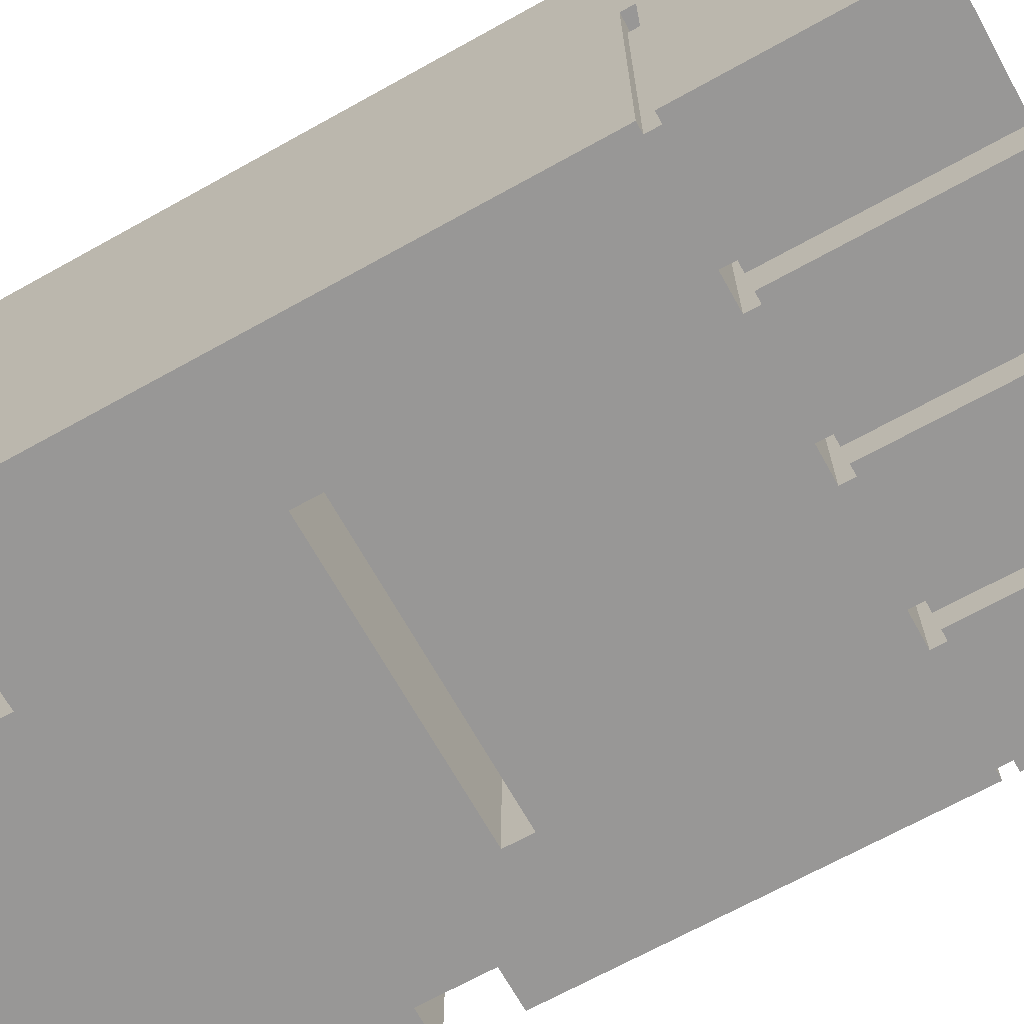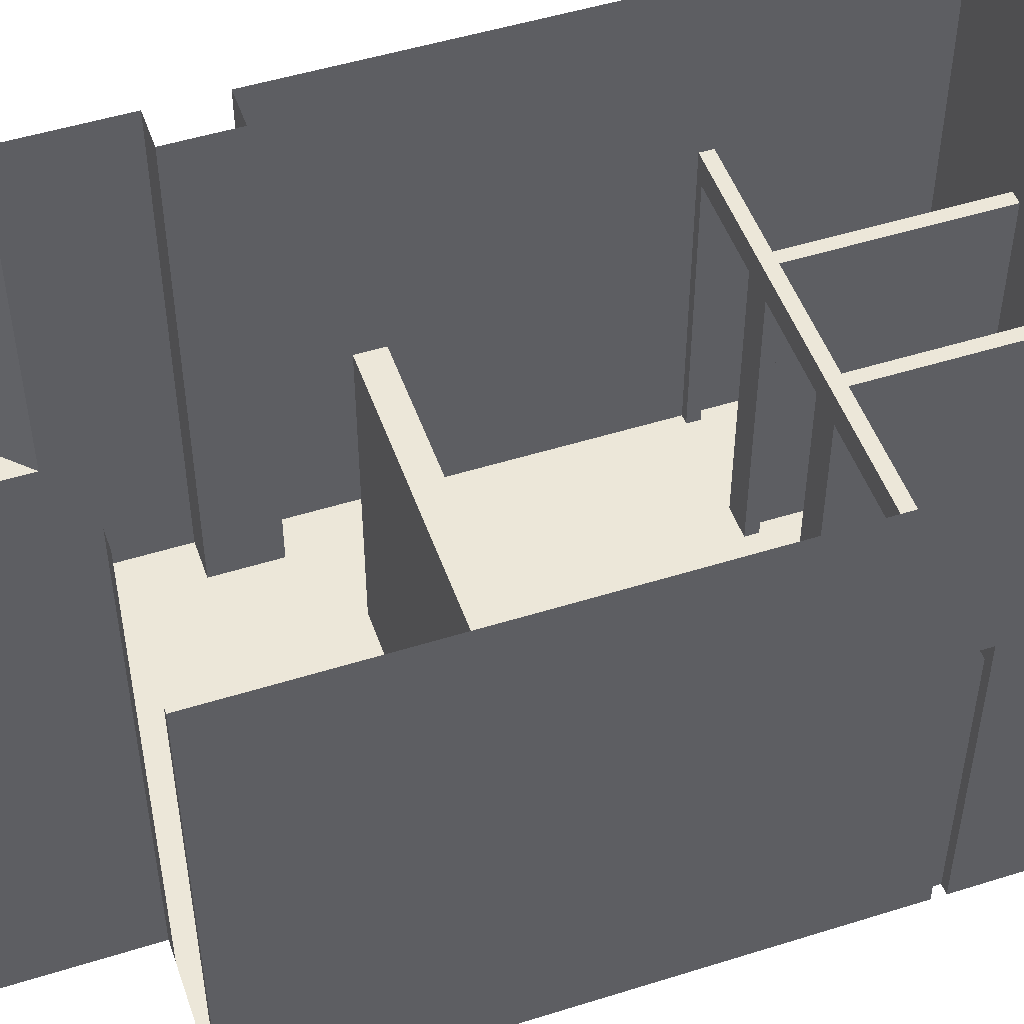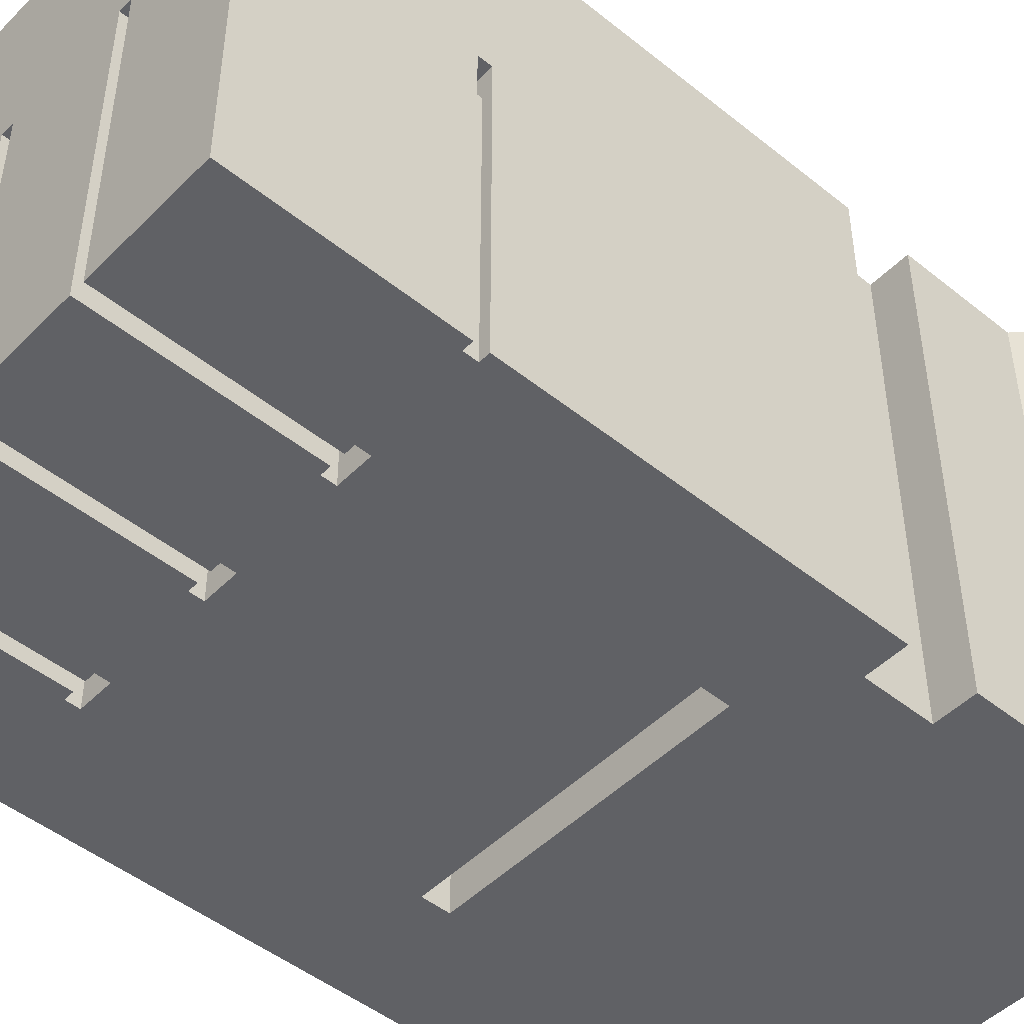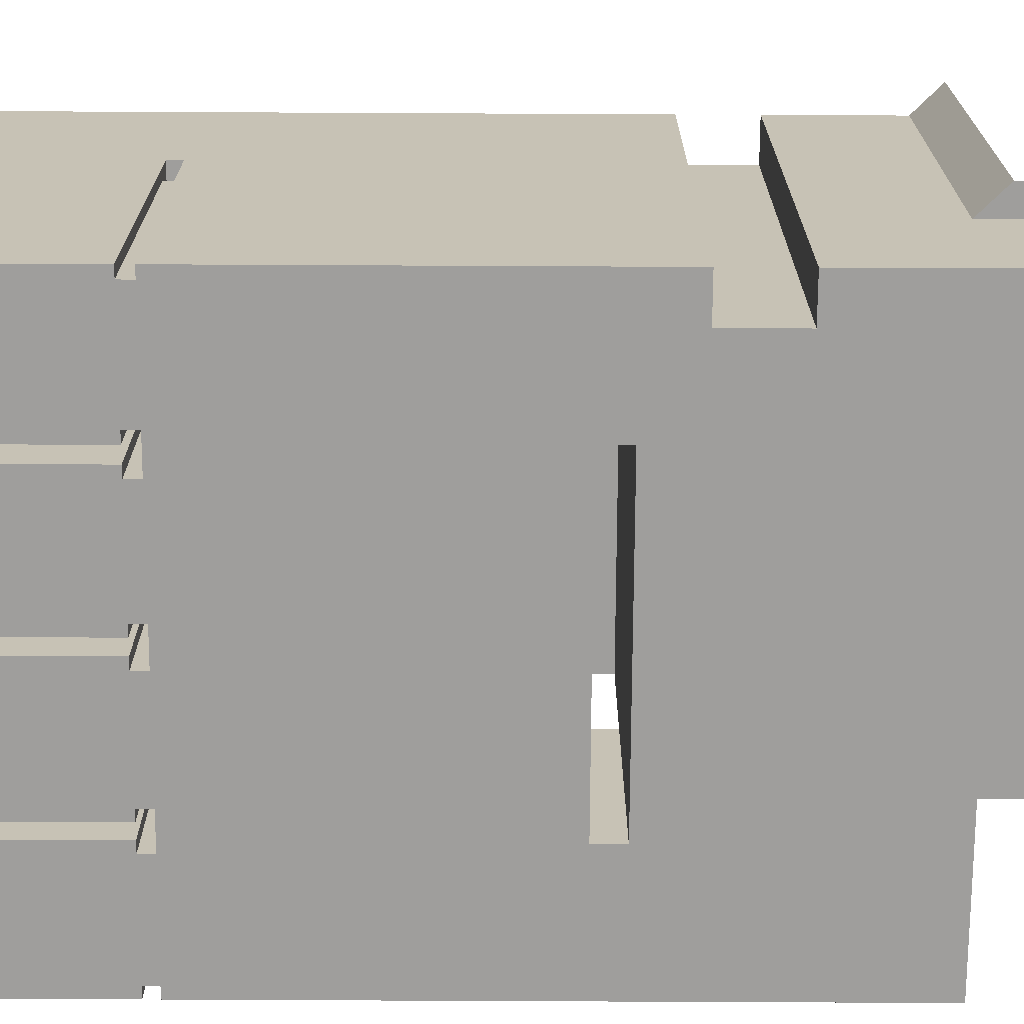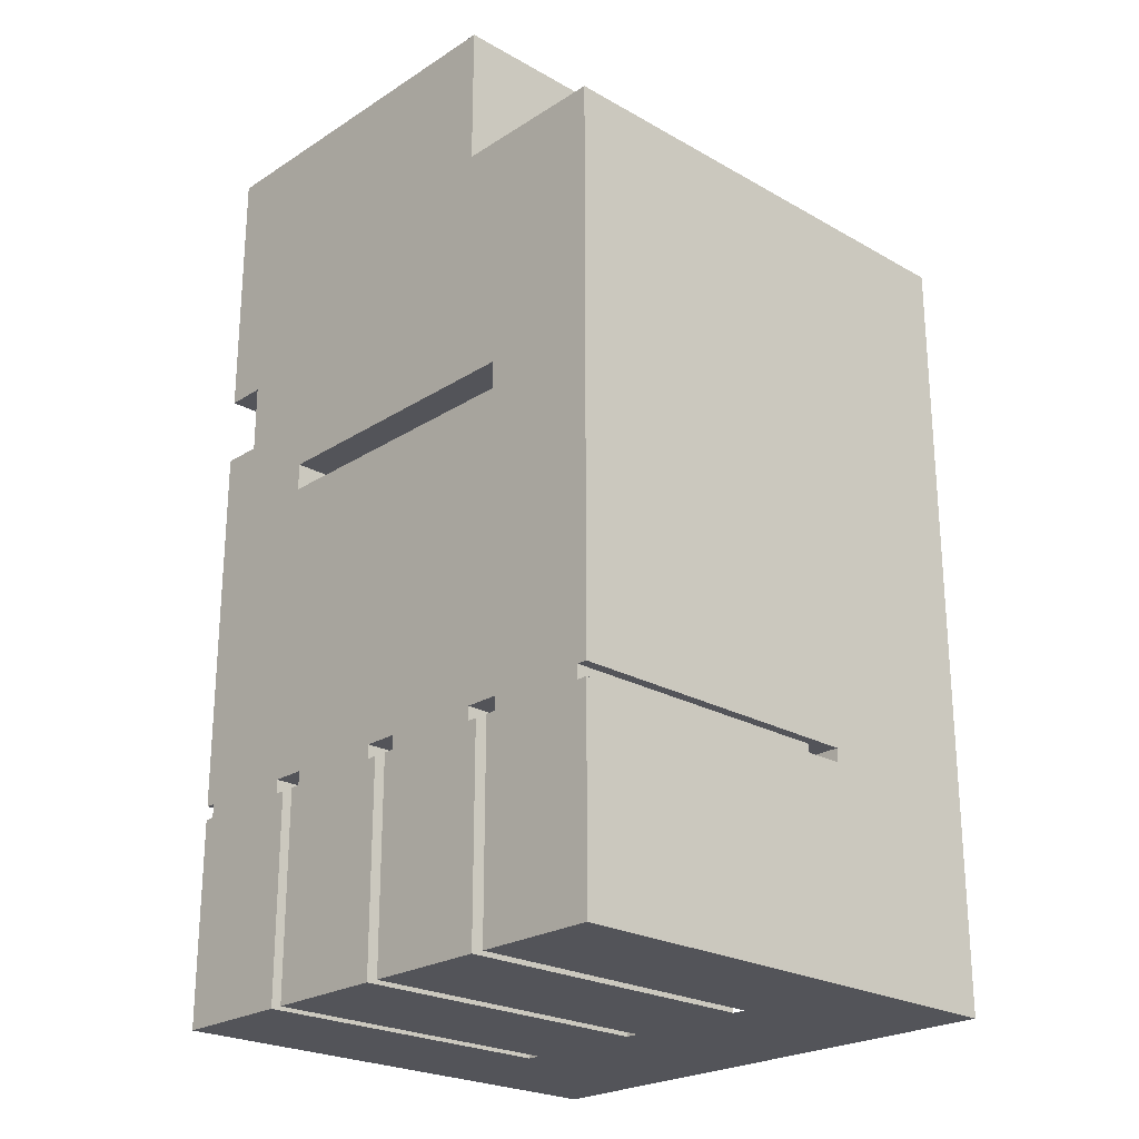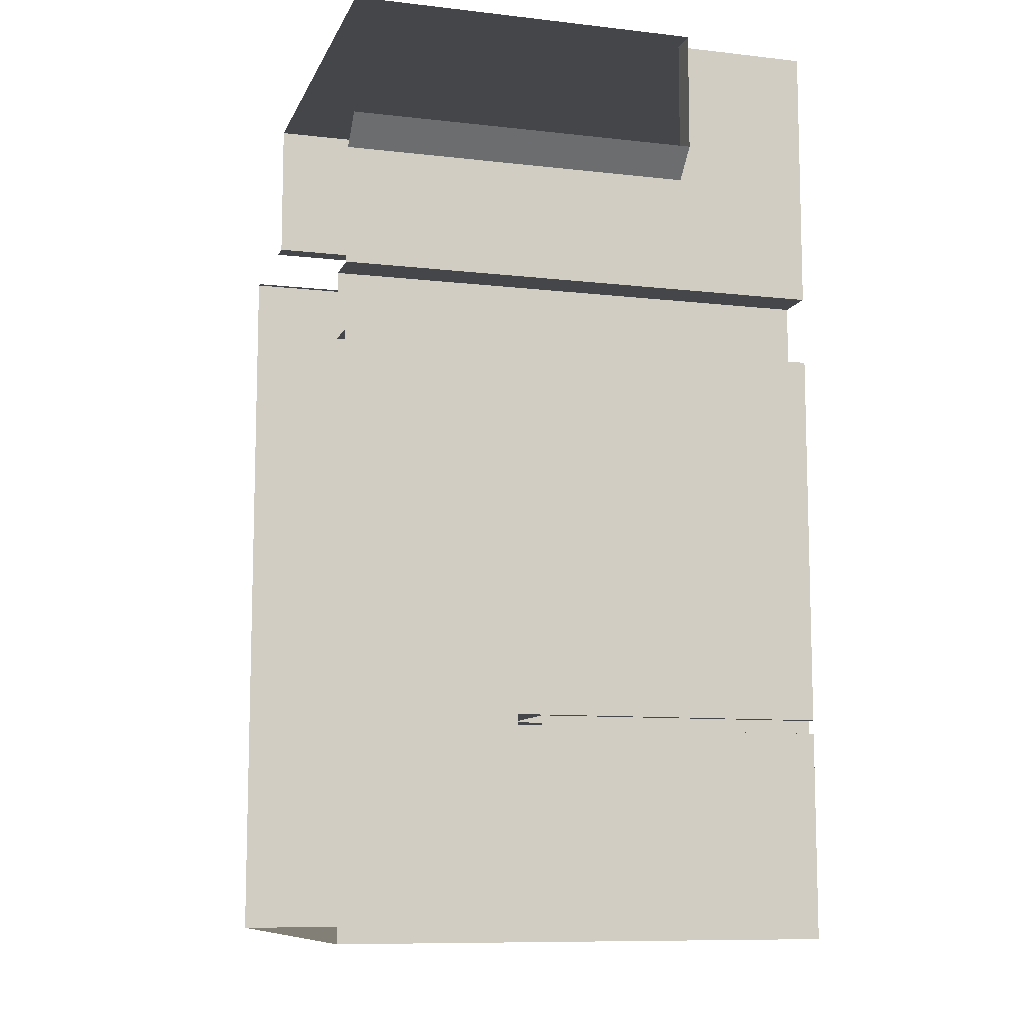
<metadata>
{"format":"obj","ext":"obj","renderer":"f3d","projection":"perspective","resolution":1024,"background":"white","views":[{"elev":-68.3,"azim":119.1,"up":"+Y"},{"elev":49.8,"azim":70.9,"up":"+Y"},{"elev":-48.1,"azim":-132.0,"up":"+Y"},{"elev":-71.1,"azim":-90.3,"up":"+Y"},{"elev":-23.8,"azim":46.6,"up":"+Z"},{"elev":-9.8,"azim":-106.5,"up":"+Z"}]}
</metadata>
<code>
g Mesh1 COM004 Model
v 2.502 0.8354 -75.67
v 2.577 2.935 -75.67
v 2.577 0.8354 -75.67
f 1 2 3
v 2.502 2.935 -75.67
f 2 1 4
f 3 2 1
v 2.577 3.135 -75.67
f 5 3 2
v 2.578 3.135 -77.17
f 3 5 6
f 2 3 5
f 6 5 3
v 2.677 3.135 -75.67
f 7 6 5
v 2.678 3.135 -77.17
f 6 7 8
f 5 6 7
f 8 7 6
v 2.678 0.8354 -77.17
f 7 9 8
v 2.677 0.8354 -75.67
f 7 10 9
v 2.677 2.935 -75.67
f 10 7 11
f 11 7 10
v 2.752 2.935 -75.67
f 7 12 11
v 3.577 3.135 -75.67
f 13 12 7
v 3.577 2.935 -75.67
f 14 12 13
v 3.502 2.935 -75.67
f 12 14 15
f 15 14 12
v 3.577 0.8354 -75.67
f 16 15 14
v 3.502 0.8354 -75.67
f 15 16 17
f 17 16 15
v 3.578 0.8354 -77.17
f 18 17 16
v 2.752 0.8354 -75.67
f 18 19 17
f 9 19 18
f 19 9 10
f 10 9 19
f 9 10 7
f 8 9 7
f 18 8 9
v 3.578 3.135 -77.17
f 8 18 20
f 9 8 18
f 20 18 8
f 16 20 18
f 16 13 20
f 13 16 14
f 14 16 13
f 14 15 16
f 20 13 16
v 3.677 3.135 -75.67
f 21 20 13
v 3.678 3.135 -77.17
f 20 21 22
f 13 20 21
f 22 21 20
v 3.678 0.8354 -77.17
f 21 23 22
v 3.677 0.8354 -75.67
f 21 24 23
v 3.677 2.935 -75.67
f 24 21 25
f 25 21 24
v 3.752 2.935 -75.67
f 21 26 25
v 4.502 2.935 -75.67
f 26 21 27
f 25 26 21
v 3.752 0.8354 -75.67
f 28 25 26
f 25 28 24
f 24 28 25
f 28 23 24
v 4.578 0.8354 -77.17
f 23 28 29
f 24 23 28
f 23 24 21
f 22 23 21
f 29 22 23
v 4.578 3.135 -77.17
f 22 29 30
f 23 22 29
f 30 29 22
v 4.577 0.8354 -75.67
f 31 30 29
v 4.577 3.135 -75.67
f 31 32 30
v 4.577 2.935 -75.67
f 32 31 33
f 33 31 32
v 4.502 0.8354 -75.67
f 34 33 31
f 33 34 27
f 31 33 34
f 27 34 33
v 4.502 0.8354 -75.57
f 35 27 34
v 4.502 2.935 -75.57
f 27 35 36
f 36 35 27
v 4.752 2.935 -75.57
f 35 37 36
v 4.752 0.8354 -75.57
f 37 35 38
f 38 35 37
v 4.687 0.8354 -73.37
f 35 39 38
f 28 39 35
v 3.752 0.8354 -75.57
f 40 39 28
v 3.502 0.8354 -75.57
f 41 39 40
f 19 39 41
v 2.752 0.8354 -75.57
f 42 39 19
v 2.567 0.8354 -73.37
f 42 43 39
v 2.502 0.8354 -75.57
f 44 43 42
v 2.567 0.8354 -73.17
f 43 44 45
f 42 43 44
f 39 43 42
v 4.687 3.135 -73.37
f 43 46 39
v 2.567 3.135 -73.37
f 46 43 47
f 39 46 43
f 47 43 46
f 45 47 43
v 2.567 3.135 -73.17
f 47 45 48
f 48 45 47
v 4.687 3.135 -73.17
f 45 49 48
v 4.687 0.8354 -73.17
f 49 45 50
f 50 45 49
v 4.426 0.8354 -71.42
f 45 51 50
v 4.426 0.8354 -70.37
f 45 52 51
v 1.977 0.8354 -72.82
f 53 52 45
v 1.976 0.8354 -72.32
f 54 52 53
v 1.676 0.8354 -72.32
f 55 52 54
v 1.676 0.8354 -71.45
f 56 52 55
v 1.676 0.8354 -70.37
f 52 56 57
f 57 56 52
v 1.676 1.835 -70.37
f 56 58 57
v 1.676 1.835 -71.45
f 58 56 59
f 57 58 56
f 58 52 57
v 4.426 4.435 -70.37
f 52 58 60
f 57 52 58
f 60 58 52
v 1.476 4.435 -70.37
f 58 61 60
v 1.476 1.835 -70.37
f 61 58 62
f 62 58 61
v 1.476 1.835 -71.25
f 58 63 62
f 63 58 59
f 62 63 58
f 59 58 63
f 59 56 58
f 59 56 55
f 55 56 59
f 55 52 56
f 54 52 55
f 53 52 54
f 45 52 53
f 51 52 45
v 4.426 4.435 -71.42
f 52 64 51
f 64 52 60
f 60 52 64
f 51 64 52
v 4.581 0.8354 -71.42
f 64 65 51
v 4.581 4.435 -71.42
f 65 64 66
f 51 65 64
f 50 51 65
f 50 51 45
f 65 51 50
v 5.531 0.8354 -71.42
f 50 65 67
f 67 65 50
f 50 67 39
f 39 67 50
f 39 67 38
f 38 67 39
v 4.752 0.8354 -75.67
f 38 67 68
f 68 67 38
v 5.502 0.8354 -75.57
f 68 67 69
f 69 67 68
v 5.577 0.8354 -75.57
f 69 67 70
f 70 67 69
v 5.576 0.8354 -71.42
f 70 67 71
f 71 67 70
v 5.531 4.435 -71.42
f 72 71 67
v 5.576 4.435 -71.42
f 71 72 73
f 67 71 72
f 73 72 71
v 5.578 4.435 -77.17
f 74 71 73
v 5.577 3.135 -75.57
f 71 74 75
f 73 71 74
f 75 74 71
v 5.577 3.135 -75.67
f 75 74 76
f 76 74 75
v 5.577 2.935 -75.67
f 76 74 77
f 77 74 76
v 5.577 0.8354 -75.67
f 77 74 78
f 78 74 77
v 5.578 0.8354 -77.17
f 78 74 79
f 79 74 78
v 4.678 3.135 -77.17
f 80 79 74
v 4.678 0.8354 -77.17
f 79 80 81
f 81 80 79
v 4.677 3.135 -75.67
f 82 81 80
v 4.677 0.8354 -75.67
f 82 83 81
v 4.677 2.935 -75.67
f 83 82 84
f 84 82 83
v 4.752 2.935 -75.67
f 82 85 84
v 5.502 2.935 -75.67
f 85 82 86
f 84 85 82
f 68 84 85
f 84 68 83
f 83 68 84
f 68 81 83
f 81 68 79
f 83 81 68
f 81 83 82
f 80 81 82
f 79 68 81
v 5.502 0.8354 -75.67
f 79 68 87
f 87 68 79
f 87 68 69
f 69 68 87
f 69 86 87
v 5.502 2.935 -75.57
f 86 69 88
f 88 69 86
v 5.577 2.935 -75.57
f 69 89 88
f 89 69 70
f 70 69 89
f 88 89 69
f 89 37 88
v 1.752 2.935 -75.57
f 37 89 90
f 88 37 89
f 90 89 37
v 1.677 3.135 -75.57
f 91 90 89
v 1.677 2.935 -75.57
f 90 91 92
f 92 91 90
v 1.677 0.8354 -73.37
f 91 93 92
v 1.677 4.435 -72.82
f 94 93 91
v 1.677 0.8354 -72.82
f 93 94 95
f 95 94 93
f 94 53 95
v 1.977 4.435 -72.82
f 53 94 96
f 95 53 94
f 53 93 95
v 1.677 0.8354 -75.57
f 93 53 97
f 95 93 53
f 97 53 93
v 1.752 0.8354 -75.57
f 97 53 98
f 98 53 97
v 1.752 0.8354 -75.67
f 98 53 99
f 99 53 98
v 2.578 0.8354 -77.17
f 100 99 53
v 1.678 0.8354 -77.17
f 101 99 100
v 1.677 0.8354 -75.67
f 99 101 102
f 102 101 99
v 1.677 2.935 -75.67
f 101 103 102
v 1.677 3.135 -75.67
f 103 101 104
f 102 103 101
f 103 99 102
v 1.752 2.935 -75.67
f 99 103 105
f 102 99 103
f 105 103 99
f 104 105 103
f 105 104 2
f 103 105 104
f 2 104 105
f 2 104 5
f 5 104 2
f 104 75 5
f 75 104 91
f 91 104 75
v 1.678 4.435 -77.17
f 106 91 104
f 94 91 106
f 91 93 94
f 92 93 91
f 97 92 93
f 97 90 92
f 90 97 98
f 98 97 90
f 92 90 97
f 93 92 97
f 98 105 90
f 105 98 99
f 90 105 98
f 99 98 105
f 106 91 94
f 104 91 106
f 106 104 101
f 101 104 106
f 104 101 103
f 101 6 106
f 6 101 100
f 100 101 6
f 100 99 101
f 53 99 100
f 100 53 1
f 1 53 100
f 1 53 44
f 44 53 1
f 53 45 44
f 44 45 53
f 45 44 43
f 43 47 45
f 100 1 3
f 3 1 100
f 3 6 100
f 100 6 3
f 106 6 101
f 106 6 8
f 8 6 106
f 8 74 106
f 30 74 8
f 80 74 30
f 74 79 80
f 30 74 80
f 8 74 30
f 106 74 8
f 8 20 30
f 30 20 8
f 22 30 20
f 20 30 22
f 5 75 104
f 5 75 7
f 7 75 5
f 7 75 13
f 13 75 7
f 13 75 21
f 21 75 13
f 21 75 32
f 32 75 21
f 32 75 82
f 82 75 32
f 82 75 76
f 76 75 82
f 86 82 76
f 86 82 85
f 76 82 86
f 76 77 86
f 86 77 76
f 78 86 77
f 86 78 87
f 87 78 86
f 79 87 78
f 78 87 79
f 77 86 78
f 87 86 69
f 33 21 32
f 27 21 33
f 27 21 26
f 33 21 27
f 32 21 33
f 7 12 13
f 11 12 7
f 19 11 12
f 11 19 10
f 10 19 11
f 12 11 19
f 12 42 19
v 2.752 2.935 -75.57
f 42 12 107
f 107 12 42
f 19 42 12
f 19 39 42
f 41 39 19
f 40 39 41
f 28 39 40
f 35 39 28
f 38 39 35
f 34 28 35
f 29 28 34
f 29 28 23
f 34 28 29
f 35 28 34
f 34 27 35
f 29 34 31
f 31 34 29
f 29 30 31
f 30 32 31
f 26 40 28
v 3.752 2.935 -75.57
f 40 26 108
f 108 26 40
f 28 40 26
f 26 25 28
f 108 41 40
v 3.502 2.935 -75.57
f 41 108 109
f 40 41 108
f 109 108 41
f 36 109 108
f 109 36 107
f 108 109 36
f 107 36 109
f 107 36 37
f 37 36 107
f 36 37 35
v 2.502 2.935 -75.57
f 107 37 110
f 110 37 107
f 110 37 90
f 90 37 110
f 44 107 110
f 107 44 42
f 42 44 107
f 110 107 44
f 15 41 109
f 41 15 17
f 109 41 15
f 17 15 41
f 17 19 41
f 17 19 18
f 41 19 17
f 18 19 9
f 16 17 18
f 18 20 16
f 13 12 14
f 91 89 75
f 89 90 91
f 75 89 91
v 5.577 0.8354 -73.37
f 111 75 89
v 5.577 0.8354 -72.82
f 112 75 111
f 71 75 112
f 112 75 71
f 111 75 112
f 89 75 111
f 70 111 89
f 89 111 70
f 70 112 111
f 70 71 112
f 112 71 70
f 111 112 70
f 2 4 105
f 4 1 2
f 105 4 2
f 96 94 53
v 1.976 4.435 -72.32
f 113 53 96
f 53 113 54
f 54 113 53
f 113 55 54
v 1.676 4.435 -72.32
f 55 113 114
f 54 55 113
f 114 113 55
f 114 59 55
v 1.676 4.435 -71.45
f 59 114 115
f 115 114 59
f 55 59 114
f 115 63 59
v 1.476 4.435 -71.25
f 63 115 116
f 59 63 115
f 116 115 63
f 96 53 113
f 85 84 68
f 85 38 68
f 38 85 37
f 37 85 38
f 68 38 85
f 66 64 65
f 60 61 58
f 48 49 45
f 49 47 48
f 47 49 46
f 48 47 49
f 46 49 47
g Mesh2 COM004 Model
l 1 4
l 3 1
l 3 2
l 3 100
l 100 6
l 101 100
l 101 106
l 102 101
l 102 103
l 102 99
l 99 98
l 99 105
l 4 105
l 2 4
l 2 5
l 5 104
l 6 5
l 6 8
l 9 8
l 10 9
l 10 11
l 10 19
l 42 19
l 42 107
l 42 44
l 44 110
l 1 44
l 90 110
l 98 90
l 97 98
l 97 92
l 93 97
l 95 93
l 95 94
l 95 53
l 53 96
l 53 54
l 55 54
l 55 114
l 56 55
l 57 56
l 52 57
l 52 60
l 51 52
l 65 51
l 65 66
l 67 65
l 71 67
l 71 73
l 71 112
l 112 111
l 111 70
l 70 89
l 70 69
l 69 88
l 69 87
l 87 86
l 78 87
l 78 77
l 78 79
l 81 79
l 81 80
l 81 83
l 83 84
l 83 68
l 68 85
l 38 68
l 38 37
l 35 38
l 35 36
l 34 35
l 34 27
l 31 34
l 29 31
l 29 30
l 23 29
l 24 23
l 24 25
l 28 24
l 28 26
l 28 40
l 40 108
l 41 40
l 41 109
l 41 17
l 17 15
l 16 17
l 16 14
l 16 18
l 18 20
l 9 18
l 20 13
l 20 22
l 22 21
l 23 22
l 21 13
l 25 21
l 26 25
l 27 26
l 33 27
l 31 33
l 33 32
l 30 32
l 30 80
l 80 82
l 76 82
l 77 76
l 77 86
l 86 85
l 86 88
l 37 88
l 36 37
l 108 36
l 109 108
l 107 109
l 12 107
l 19 12
l 15 12
l 14 15
l 14 13
l 13 7
l 8 7
l 11 7
l 12 11
l 7 5
l 15 109
l 110 107
l 26 108
l 27 36
l 85 37
l 85 84
l 84 82
l 82 32
l 32 21
l 88 89
l 89 75
l 91 75
l 92 91
l 92 90
l 105 90
l 105 103
l 103 104
l 104 91
l 75 76
l 79 74
l 106 74
l 94 106
l 96 94
l 113 96
l 54 113
l 114 113
l 115 114
l 59 115
l 63 59
l 63 116
l 62 63
l 58 62
l 57 58
l 58 59
l 62 61
l 60 61
l 60 64
l 51 64
l 64 66
l 116 115
l 73 74
l 73 72
l 67 72
g Mesh3 COM004 Model
l 49 46
l 48 49
l 47 48
l 46 47
l 39 46
l 43 39
l 43 47
l 45 43
l 45 48
l 45 50
l 50 49
l 39 50
g Mesh4 Model
v 139 3.33 -157.4
v 139 3.3 -157.4
l 117 118

</code>
